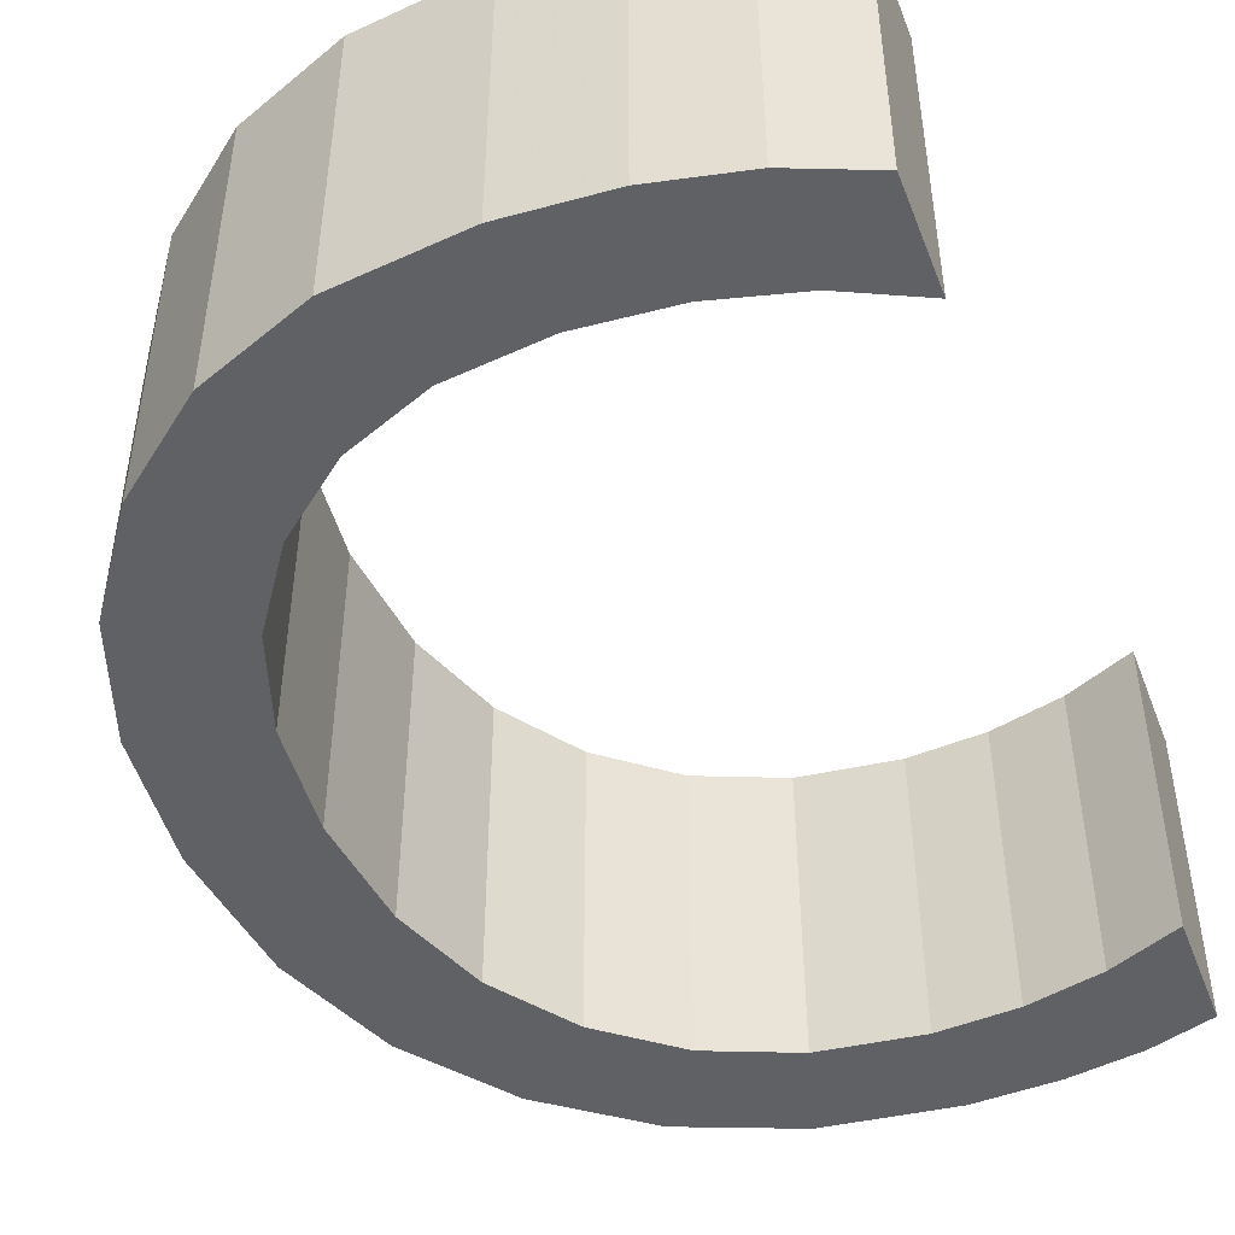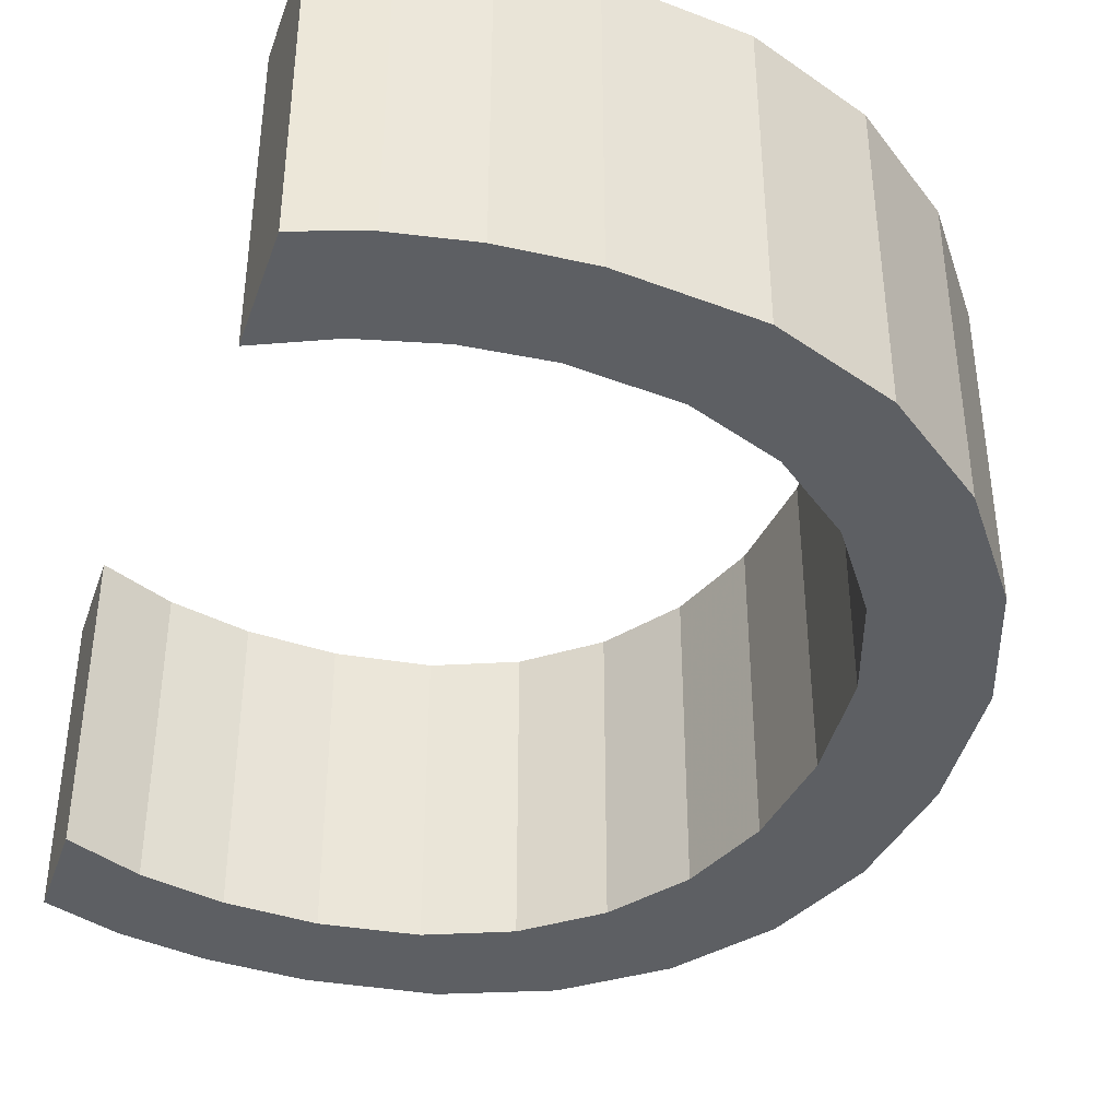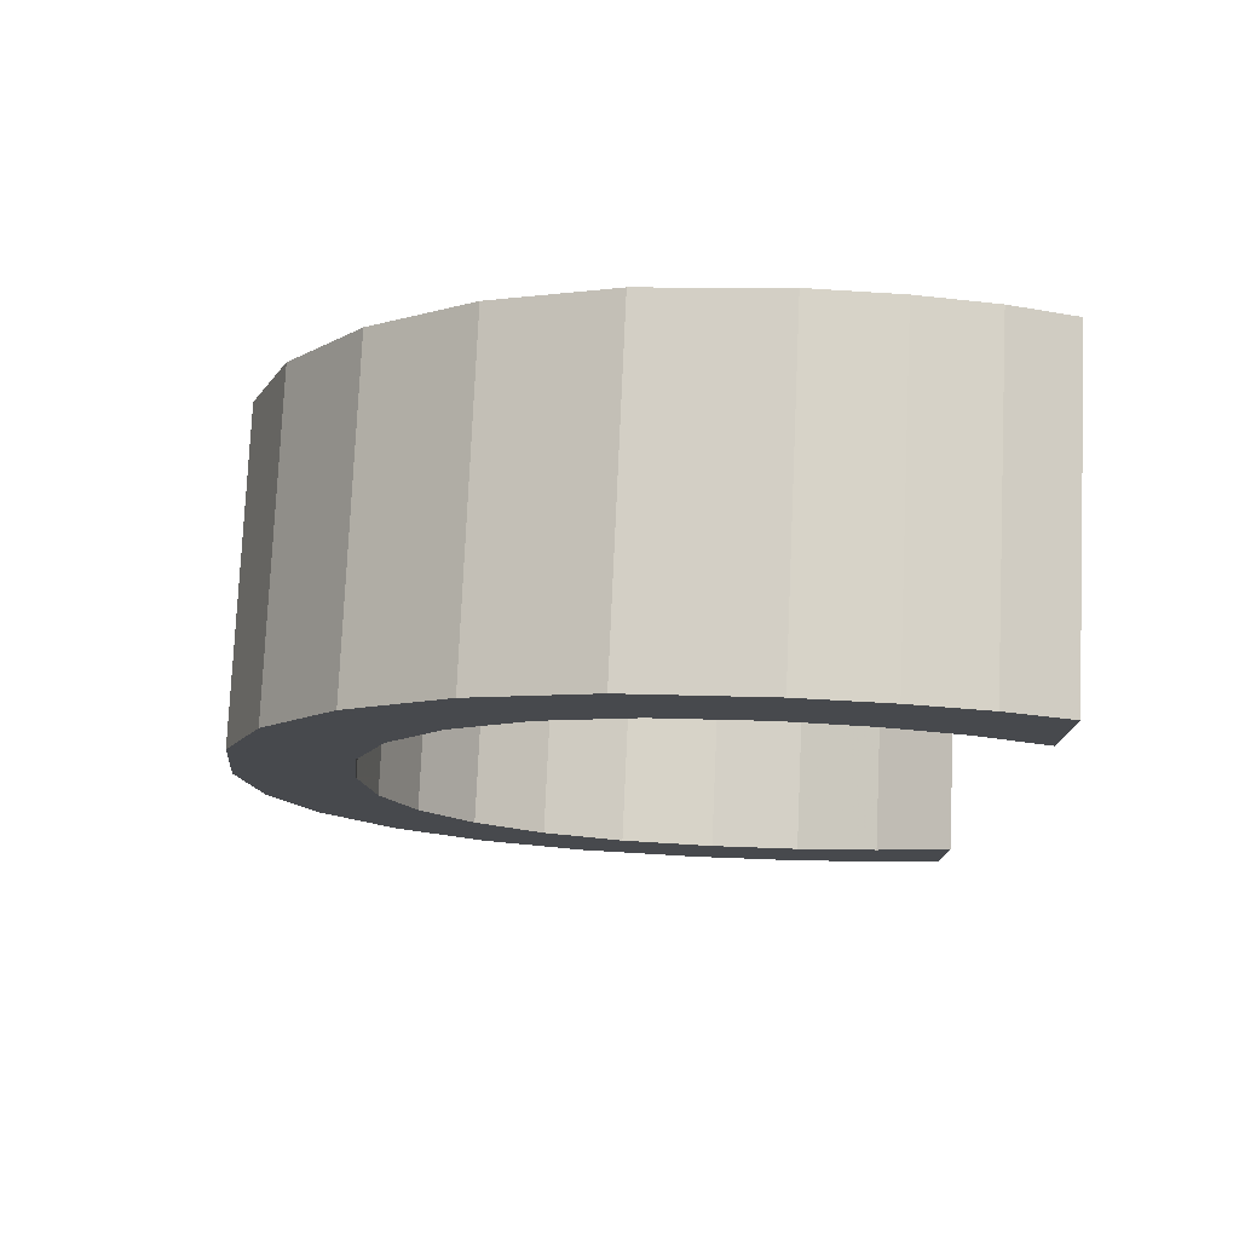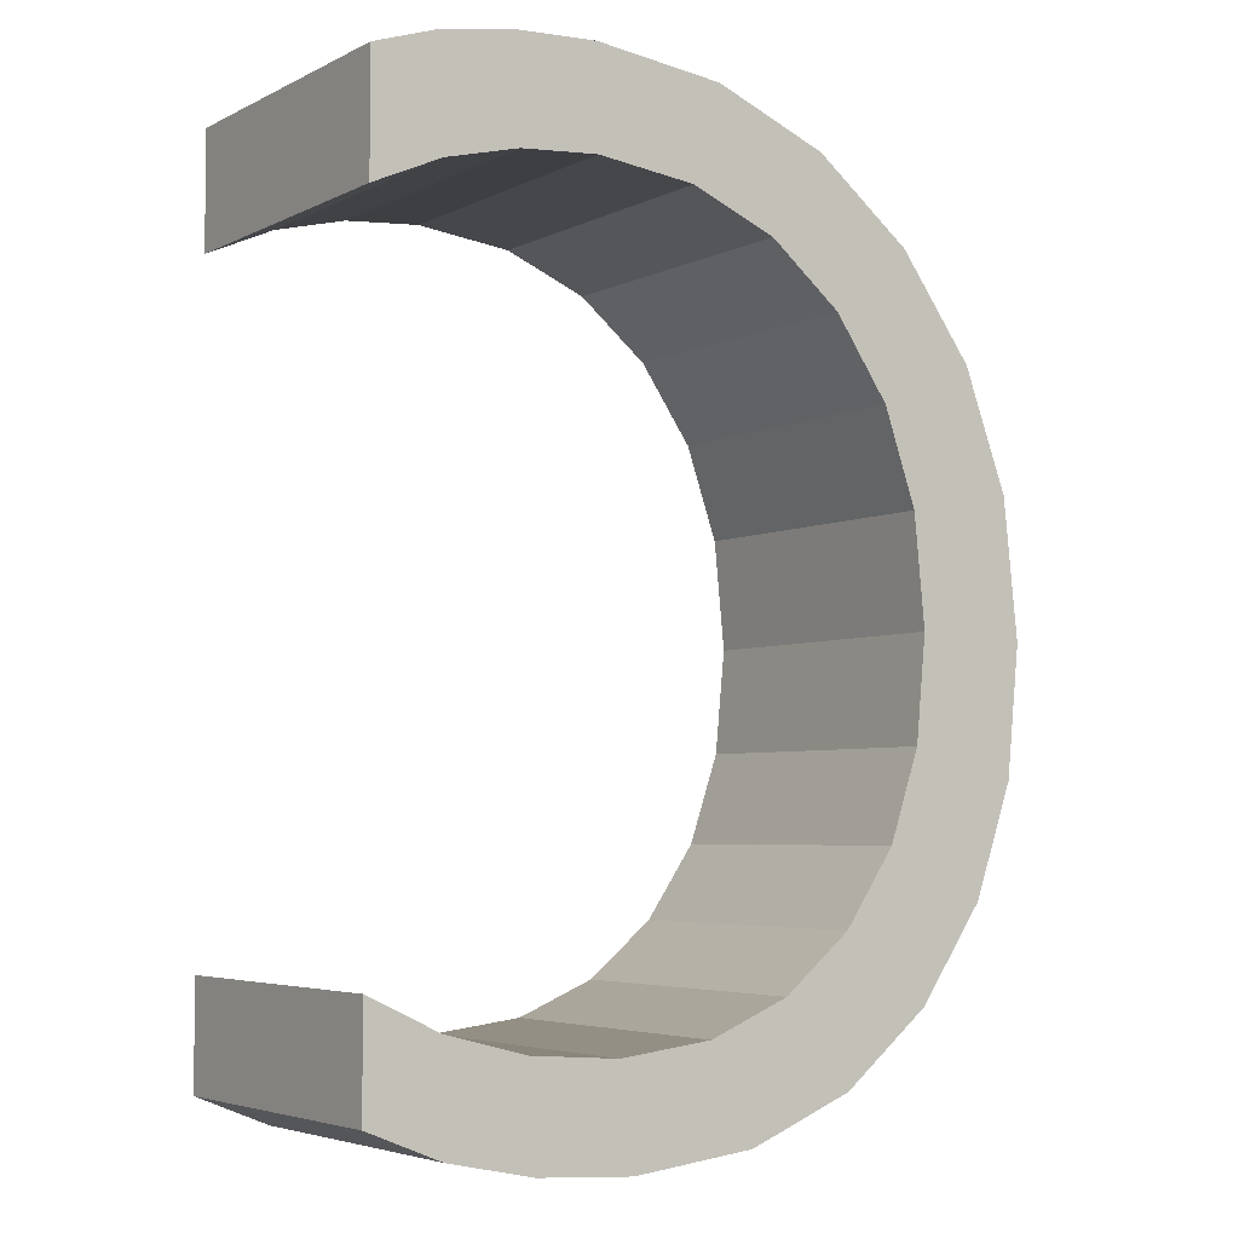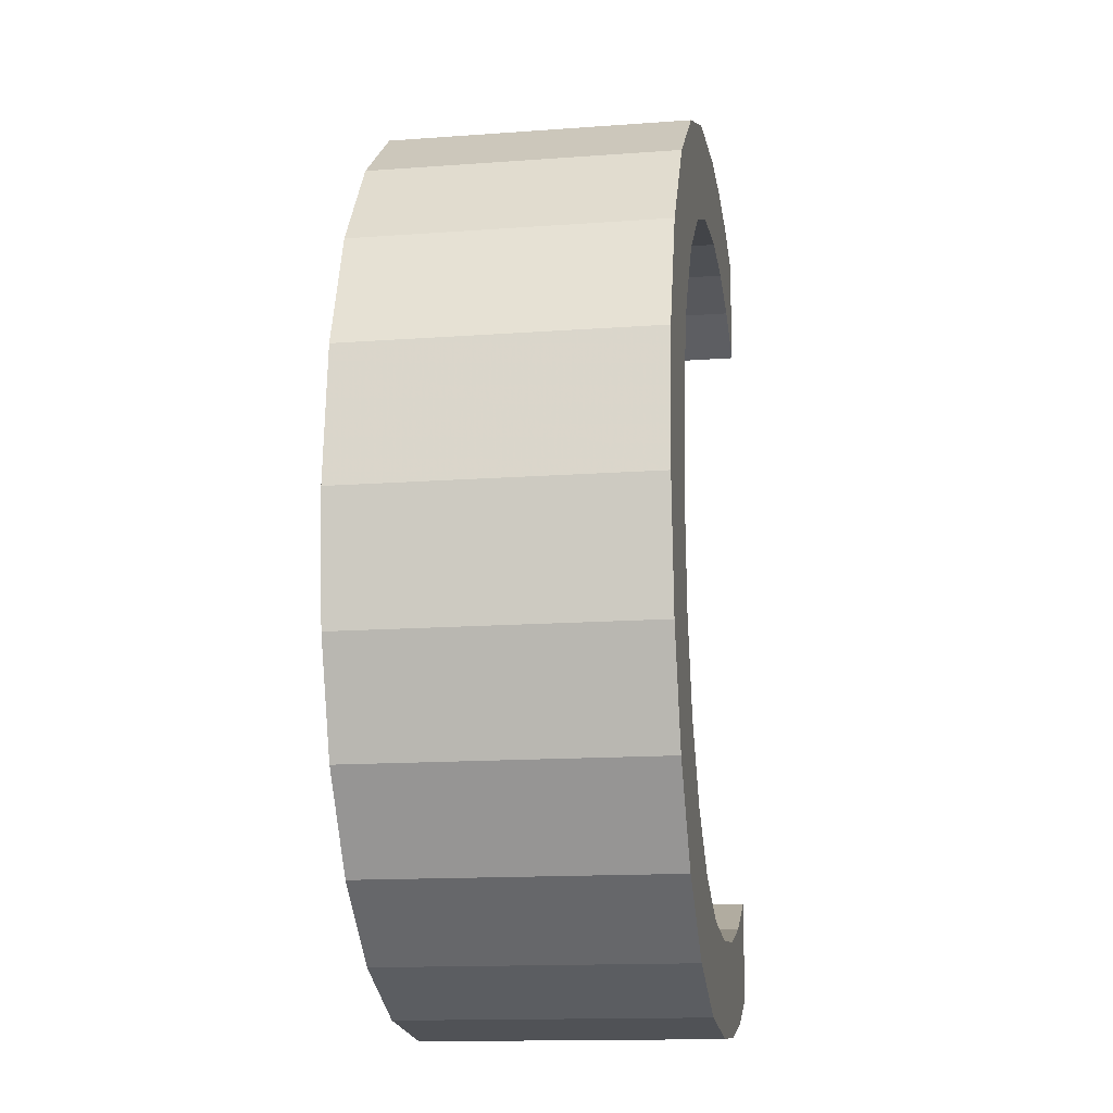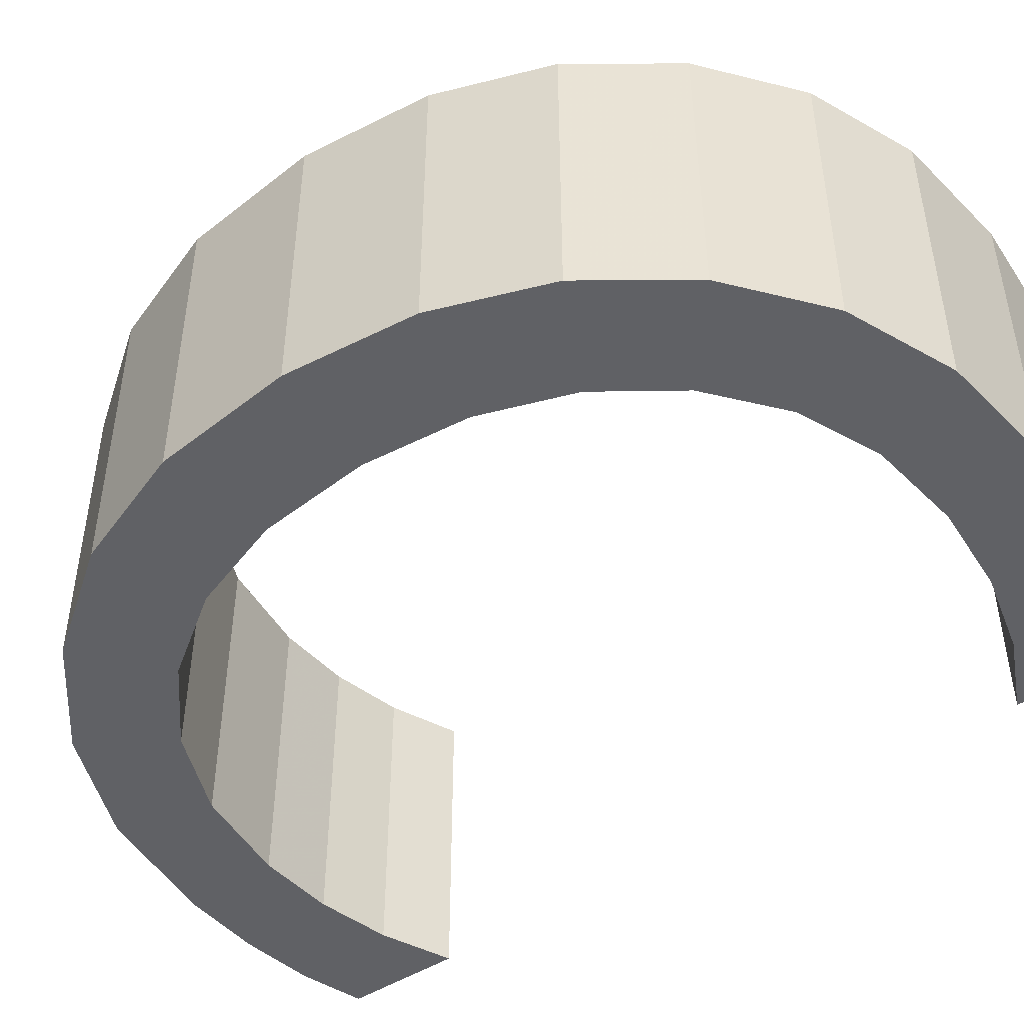
<metadata>
{"format":"obj","ext":"obj","renderer":"f3d","projection":"perspective","resolution":1024,"background":"white","views":[{"elev":-47.4,"azim":20.7,"up":"+Z"},{"elev":-40.0,"azim":161.5,"up":"+Z"},{"elev":77.8,"azim":2.6,"up":"+Y"},{"elev":-4.6,"azim":146.1,"up":"+Y"},{"elev":-14.5,"azim":-80.9,"up":"+Y"},{"elev":-47.5,"azim":-54.5,"up":"+Z"}]}
</metadata>
<code>
o C
v 0.01106 -0.02205 0.2575
v -0.003648 -0.02253 0.2575
v -0.01617 -0.01256 0.2575
v -0.01299 -0.01707 0.2575
v -0.01872 -0.000959 0.2575
v -0.01808 -0.007183 0.2575
v -0.007582 0.02004 0.2575
v -0.01227 0.01637 0.2575
v 0.004097 0.02298 0.2575
v -0.002127 0.02225 0.2575
v 0.01161 0.02216 0.2575
v -0.001557 -0.01797 0.2575
v -0.00547 -0.01635 0.2575
v -0.008762 -0.01366 0.2575
v -0.01274 -0.005723 0.2575
v -0.0127 0.004704 0.2575
v -0.01111 0.009286 0.2575
v -0.00845 0.0131 0.2575
v 0.007789 0.01794 0.2575
v -0.000775 0.01767 0.2575
v 0.01106 -0.02205 0.2425
v 0.01463 -0.01552 0.2425
v 0.006944 -0.02293 0.2425
v -0.008739 -0.02049 0.2425
v -0.01299 -0.01707 0.2425
v -0.01617 -0.01256 0.2425
v -0.01808 -0.007183 0.2425
v -0.01872 -0.000959 0.2425
v -0.018 0.005733 0.2425
v -0.01585 0.01151 0.2425
v -0.01227 0.01637 0.2425
v 0.01161 0.02216 0.2425
v 0.007262 -0.01818 0.2425
v 0.002975 -0.01851 0.2425
v -0.001558 -0.01797 0.2425
v -0.01274 -0.005723 0.2425
v -0.0127 0.004704 0.2425
v -0.01111 0.009286 0.2425
v -0.004936 0.01596 0.2425
v 0.007789 0.01794 0.2425
v 0.004034 0.01824 0.2425
v 0.01463 -0.0206 0.2575
v 0.006944 -0.02293 0.2575
v 0.002289 -0.02322 0.2425
v 0.002289 -0.02322 0.2575
v -0.003648 -0.02253 0.2425
v -0.008739 -0.02049 0.2575
v -0.018 0.005733 0.2575
v -0.01585 0.01151 0.2575
v -0.007582 0.02004 0.2425
v -0.002127 0.02225 0.2425
v 0.004097 0.02298 0.2425
v 0.008094 0.02278 0.2425
v 0.008094 0.02278 0.2575
v 0.01463 0.02114 0.2425
v 0.01463 0.02114 0.2575
v 0.01463 0.01556 0.2425
v 0.01463 0.01556 0.2575
v 0.01132 0.01705 0.2425
v 0.01132 0.01705 0.2575
v 0.004034 0.01824 0.2575
v -0.000775 0.01767 0.2425
v -0.004936 0.01596 0.2575
v -0.00845 0.0131 0.2425
v -0.01324 -0.000647 0.2425
v -0.01324 -0.000647 0.2575
v -0.01125 -0.01006 0.2425
v -0.01125 -0.01006 0.2575
v -0.008762 -0.01366 0.2425
v -0.00547 -0.01635 0.2425
v 0.002975 -0.01851 0.2575
v 0.007262 -0.01818 0.2575
v 0.01115 -0.01718 0.2425
v 0.01115 -0.01718 0.2575
v 0.01463 -0.01552 0.2575
v 0.01463 -0.0206 0.2425
f 75 1 42
f 1 45 43
f 45 47 2
f 47 3 4
f 3 5 6
f 5 49 48
f 49 7 8
f 7 9 10
f 9 11 54
f 11 58 56
f 74 1 75
f 72 1 74
f 71 1 72
f 12 1 71
f 12 45 1
f 13 45 12
f 14 45 13
f 14 47 45
f 68 47 14
f 15 47 68
f 15 3 47
f 3 49 5
f 49 9 7
f 9 58 11
f 66 3 15
f 16 3 66
f 16 49 3
f 17 49 16
f 18 49 17
f 63 49 18
f 9 60 58
f 9 19 60
f 20 49 63
f 20 9 49
f 9 61 19
f 20 61 9
f 76 21 22
f 23 44 21
f 46 24 44
f 25 26 24
f 27 28 26
f 29 30 28
f 31 50 30
f 51 52 50
f 53 32 52
f 55 57 32
f 22 21 73
f 73 21 33
f 33 21 34
f 34 21 35
f 21 44 35
f 35 44 70
f 70 44 69
f 44 24 69
f 69 24 67
f 67 24 36
f 24 26 36
f 28 30 26
f 50 52 30
f 32 57 52
f 36 26 65
f 65 26 37
f 26 30 37
f 37 30 38
f 38 30 64
f 64 30 39
f 57 59 52
f 59 40 52
f 39 30 62
f 30 52 62
f 40 41 52
f 52 41 62
f 42 21 76
f 42 1 21
f 1 23 21
f 1 43 23
f 43 44 23
f 43 45 44
f 45 46 44
f 45 2 46
f 2 24 46
f 2 47 24
f 47 25 24
f 47 4 25
f 4 26 25
f 4 3 26
f 3 27 26
f 3 6 27
f 6 28 27
f 6 5 28
f 5 29 28
f 5 48 29
f 48 30 29
f 48 49 30
f 49 31 30
f 49 8 31
f 8 50 31
f 8 7 50
f 7 51 50
f 7 10 51
f 10 52 51
f 10 9 52
f 9 53 52
f 9 54 53
f 54 32 53
f 54 11 32
f 11 55 32
f 11 56 55
f 56 57 55
f 56 58 57
f 58 59 57
f 58 60 59
f 60 40 59
f 60 19 40
f 19 41 40
f 19 61 41
f 61 62 41
f 61 20 62
f 20 39 62
f 20 63 39
f 63 64 39
f 63 18 64
f 18 38 64
f 18 17 38
f 17 37 38
f 17 16 37
f 16 65 37
f 16 66 65
f 66 36 65
f 66 15 36
f 15 67 36
f 15 68 67
f 68 69 67
f 68 14 69
f 14 70 69
f 14 13 70
f 13 35 70
f 13 12 35
f 12 34 35
f 12 71 34
f 71 33 34
f 71 72 33
f 72 73 33
f 72 74 73
f 74 22 73
f 74 75 22
f 75 76 22
f 75 42 76

</code>
